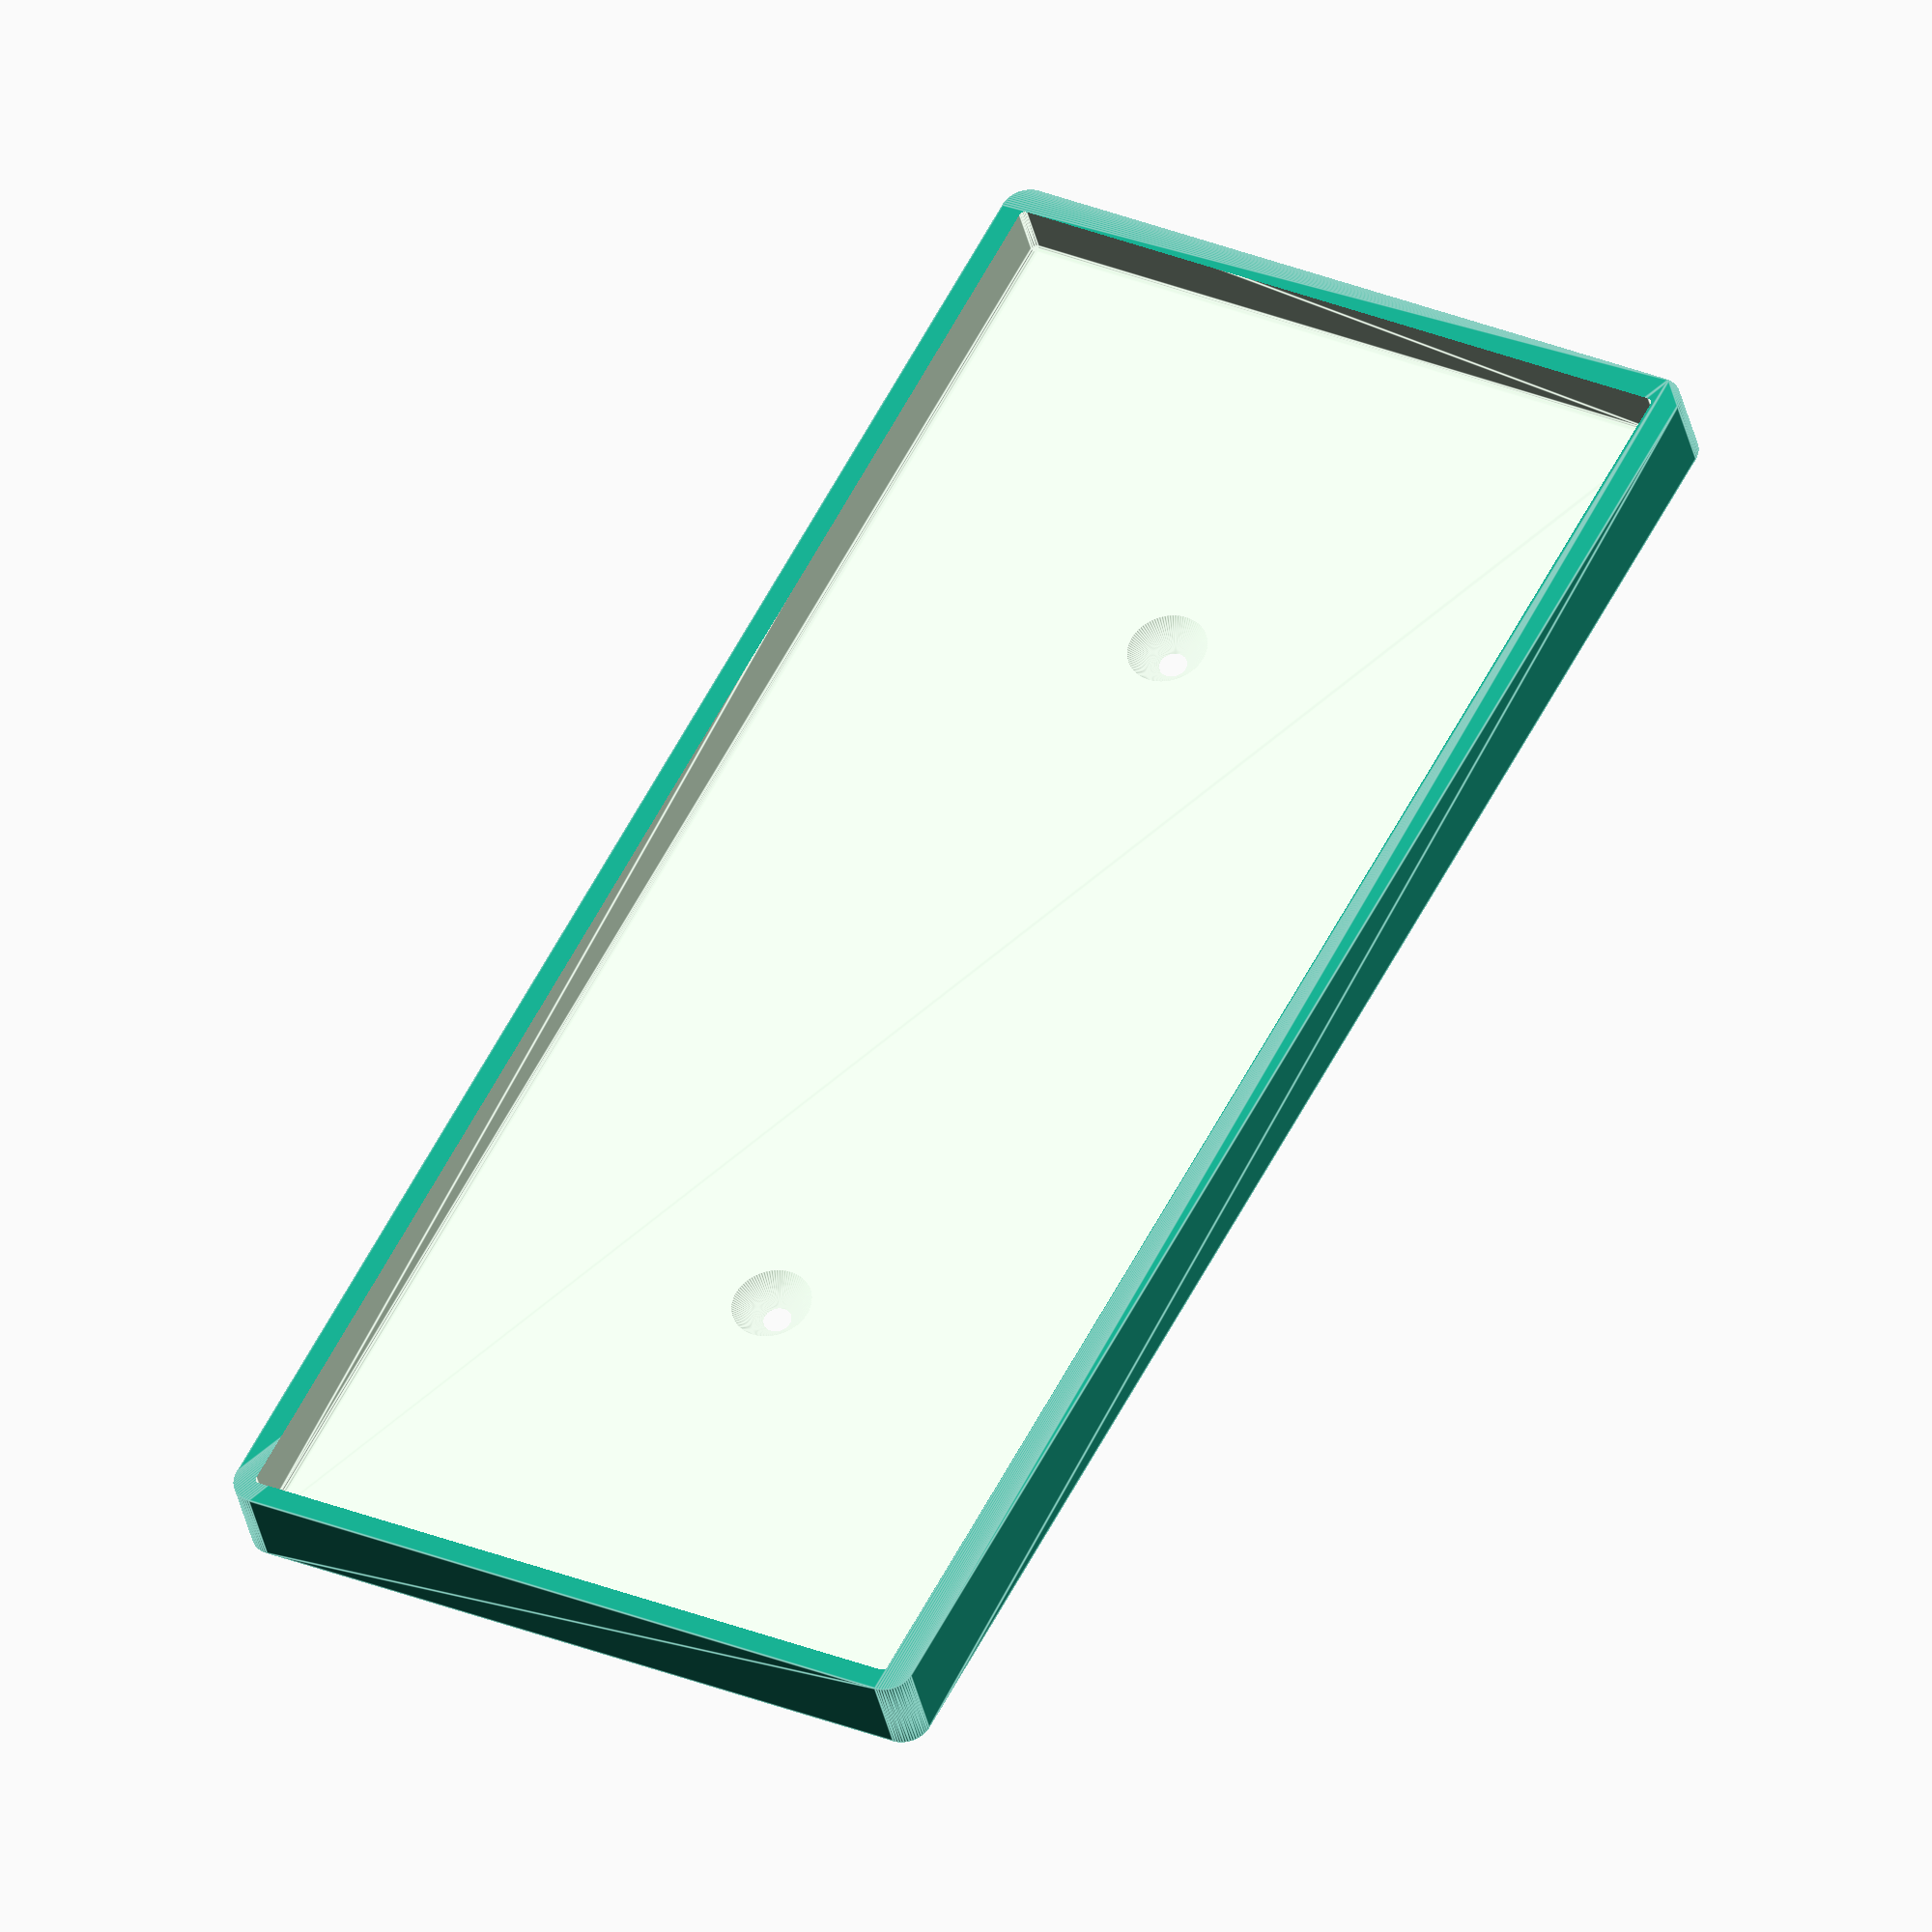
<openscad>
/*

Battery Plate Generator V1

This was developed to hold an array of SLA batteries.
It could be used to generate a holding plate for any regular
rectangular-based items. 

Created by Sk0pe (Micha Wotton). (c) 2020

*/


// Parameters

/* [Base Plate] */
Plate_Thickness = 2.5;
Round_corners = true;
Screw_Holes = true;

/* [Battery] */
Battery_Width = 65.5;
Battery_Length = 150.5;
Curved_Edges = true;
Curve_Radius = 0.45;

/* [Dividers] */
Divider_Width = 2.5;
Divider_Height = 5.5;

/* [Quality Settings] */
// Minimum size of a fragment
fs = 0.25; 
// Minimum angle for a fragment
fa = 1; 
// Number of fragments (overrides fs & fa if non zero)
fn = 0; 


// Setup
edgeCurveRadius = Curved_Edges ?  Curve_Radius : 0;

offsetX = Battery_Width+Divider_Width;
offsetY = Battery_Length+Divider_Width;
totalHeight = Plate_Thickness+Divider_Height;

/***************\
|  Main Process |
\***************/




difference()
{
    mainPlate();
    battery(edgeCurveRadius);
    screws();
}    


/********************\
|  Main Plate Module |
\********************/
module mainPlate() 
{
    if (Round_corners) {
        minkowski()
        {
            // Quality parameters
            $fs = fs; 
            $fa = fa;
            $fn = fn;

            translate([Divider_Width, Divider_Width, 0])
            {
                cube([Battery_Width,Battery_Length,totalHeight]);
            }
            cylinder(0.001, r=Divider_Width);
        }
    } else {
        cube([Battery_Width + 2*Divider_Width,Battery_Length + 2*Divider_Width,totalHeight]);
    }
}


/************************\
|  Single Battery Module |
\************************/
module battery(edgeCurveRadius) 
{
    translate([Divider_Width, Divider_Width, Plate_Thickness])
    {
        minkowski(){

            // Quality parameters
            $fs = fs; 
            $fa = fa;
            $fn = fn;

            translate([edgeCurveRadius, edgeCurveRadius, edgeCurveRadius]){
                cube([Battery_Width-edgeCurveRadius, Battery_Length-edgeCurveRadius, totalHeight-edgeCurveRadius]);
            }
            sphere(r=edgeCurveRadius, $fs = fs, $fa = fa, $fn = fn);
        }
    }
}


/****************\
|  Screws Module |
\****************/
module screws() 
{
    translate([(Battery_Width + 2*Divider_Width)/2, (Battery_Length + 2*Divider_Width)/4, -0.05])
    {
        cylinder(r1=Plate_Thickness/2, r2=Plate_Thickness*1.5, h = Plate_Thickness+0.1, center=false, $fs = fs, $fa = fa, $fn = fn);
    }
    translate([(Battery_Width + 2*Divider_Width)/2, (Battery_Length + 2*Divider_Width)*3/4, -0.05])
    {
        cylinder(r1=Plate_Thickness/2, r2=Plate_Thickness*1.5, h = Plate_Thickness+0.1, center=false, $fs = fs, $fa = fa, $fn = fn);
    }
}
</openscad>
<views>
elev=37.6 azim=208.0 roll=12.1 proj=o view=edges
</views>
